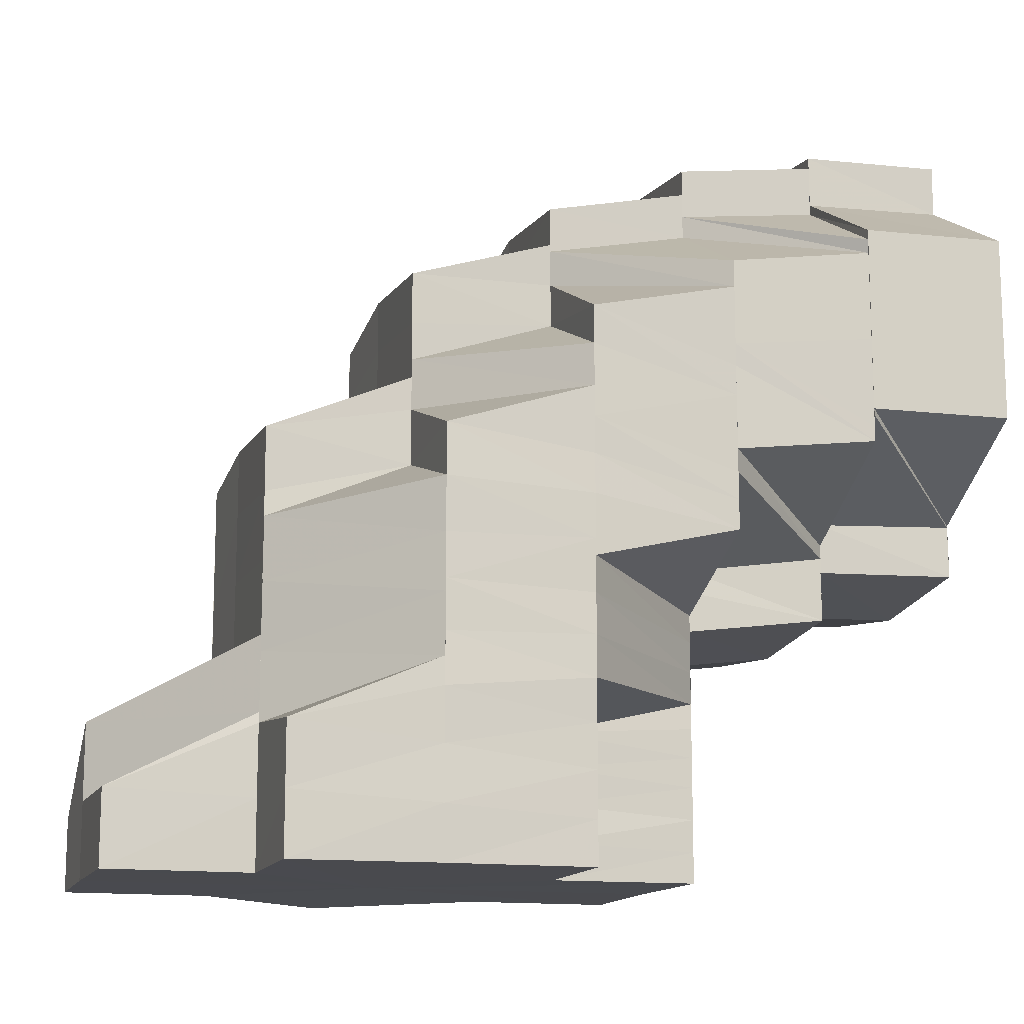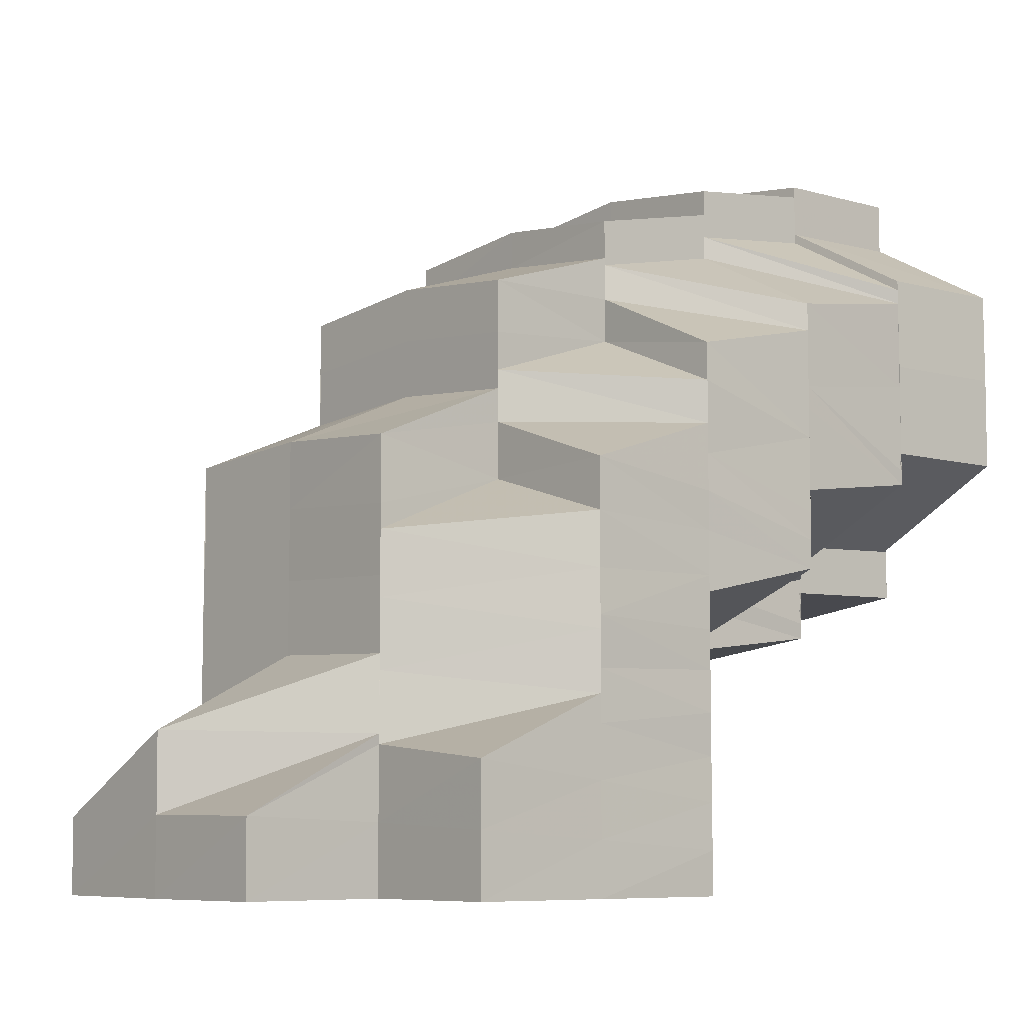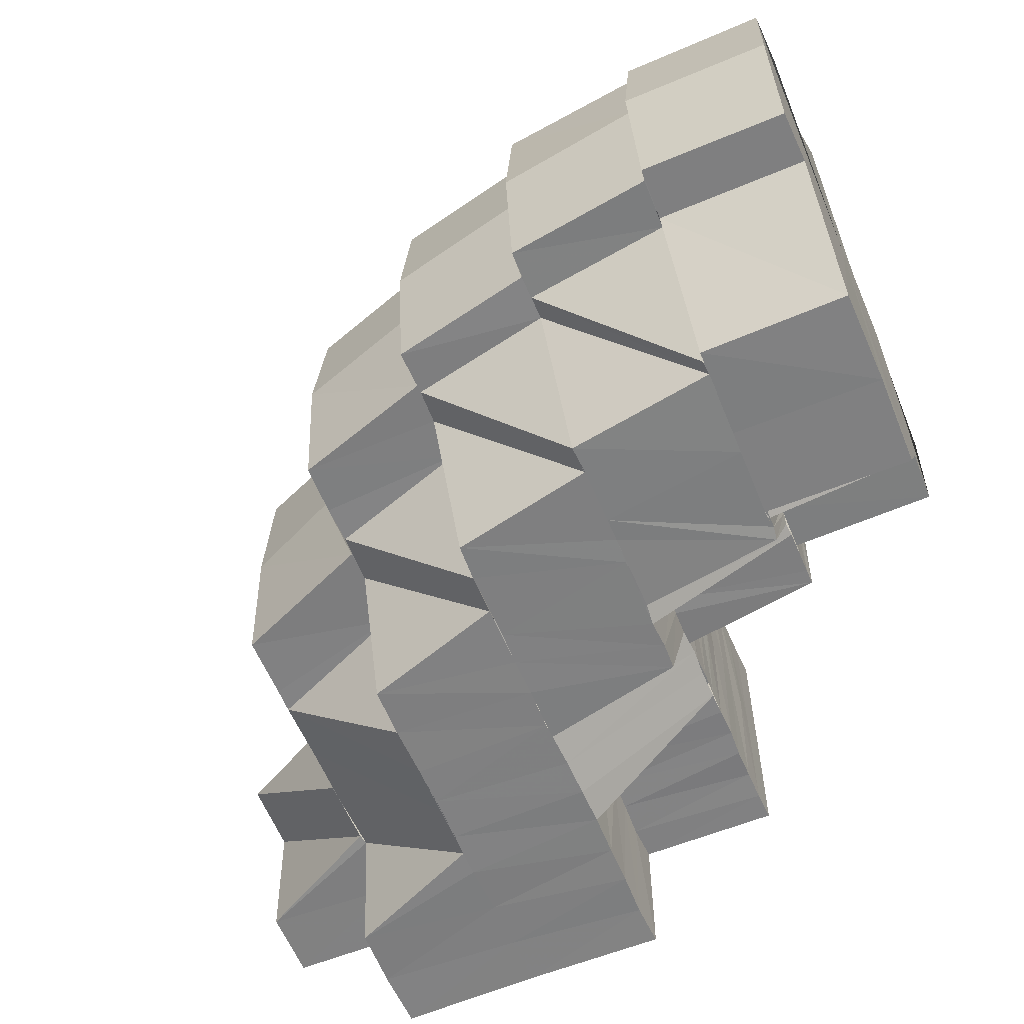
<metadata>
{"format":"obj","ext":"obj","renderer":"f3d","projection":"perspective","resolution":1024,"background":"white","views":[{"elev":-13.5,"azim":-16.3,"up":"+Z"},{"elev":-7.7,"azim":-41.2,"up":"+Z"},{"elev":-60.1,"azim":22.8,"up":"+Y"}]}
</metadata>
<code>
o 15481
v 2224 1871 16.44
v 2224 1871 16.45
v 2224 1871 16.44
v 2224 1871 16.44
v 2224 1871 16.45
v 2224 1871 16.45
v 2224 1871 16.45
v 2224 1871 16.44
v 2224 1871 16.45
v 2224 1871 16.44
v 2224 1871 16.45
v 2224 1871 16.45
v 2224 1871 16.44
v 2224 1871 16.44
v 2224 1871 16.45
v 2224 1871 16.45
v 2224 1871 16.46
v 2224 1871 16.45
v 2224 1871 16.45
v 2224 1871 16.44
v 2224 1871 16.45
v 2224 1871 16.46
v 2224 1871 16.46
v 2224 1871 16.46
v 2224 1871 16.46
v 2224 1871 16.47
v 2224 1871 16.46
v 2224 1871 16.47
v 2224 1871 16.47
v 2224 1871 16.47
v 2224 1871 16.47
v 2224 1871 16.47
v 2224 1871 16.48
v 2224 1871 16.47
v 2224 1871 16.47
v 2224 1871 16.47
v 2224 1871 16.47
v 2224 1871 16.48
v 2224 1871 16.48
v 2224 1871 16.48
v 2224 1871 16.48
v 2224 1871 16.47
v 2224 1871 16.48
v 2224 1871 16.48
v 2224 1871 16.48
v 2224 1871 16.48
v 2224 1871 16.48
v 2224 1871 16.48
v 2224 1871 16.49
v 2224 1871 16.48
v 2224 1871 16.48
v 2224 1871 16.48
v 2224 1871 16.48
v 2224 1871 16.49
v 2224 1871 16.49
v 2224 1871 16.49
v 2224 1871 16.49
v 2224 1871 16.48
v 2224 1871 16.49
v 2224 1871 16.49
v 2224 1871 16.49
v 2224 1871 16.49
v 2224 1871 16.49
v 2224 1871 16.49
v 2224 1871 16.49
v 2224 1871 16.49
v 2224 1871 16.49
v 2224 1871 16.49
v 2224 1871 16.49
v 2224 1871 16.49
v 2224 1871 16.49
v 2224 1871 16.49
v 2224 1871 16.49
v 2224 1871 16.49
v 2224 1871 16.49
v 2224 1871 16.49
v 2224 1871 16.5
v 2224 1871 16.49
v 2224 1871 16.49
v 2224 1871 16.49
v 2224 1871 16.49
v 2224 1871 16.5
v 2224 1871 16.49
v 2224 1871 16.5
v 2224 1871 16.5
v 2224 1871 16.5
v 2224 1871 16.49
v 2224 1871 16.49
v 2224 1871 16.48
v 2224 1871 16.48
v 2224 1871 16.48
v 2224 1871 16.48
v 2224 1871 16.47
v 2224 1871 16.47
v 2224 1871 16.48
v 2224 1871 16.48
v 2224 1871 16.47
v 2224 1871 16.47
v 2224 1871 16.47
v 2224 1871 16.46
v 2224 1871 16.46
v 2224 1871 16.46
v 2224 1871 16.46
v 2224 1871 16.47
v 2224 1871 16.47
v 2224 1871 16.47
v 2224 1871 16.48
v 2224 1871 16.47
v 2224 1871 16.48
v 2224 1871 16.47
v 2224 1871 16.48
v 2224 1871 16.48
v 2224 1871 16.48
v 2224 1871 16.47
v 2224 1871 16.47
v 2224 1871 16.46
v 2224 1871 16.47
v 2224 1871 16.47
v 2224 1871 16.46
v 2224 1871 16.47
v 2224 1871 16.46
v 2224 1871 16.46
v 2224 1871 16.46
v 2224 1871 16.46
v 2224 1871 16.46
v 2224 1871 16.46
v 2224 1871 16.45
v 2224 1871 16.46
v 2224 1871 16.46
v 2224 1871 16.46
v 2224 1871 16.45
v 2224 1871 16.45
v 2224 1871 16.45
v 2224 1871 16.45
v 2224 1871 16.46
v 2224 1871 16.45
v 2224 1871 16.46
v 2224 1871 16.45
v 2224 1871 16.45
v 2224 1871 16.46
v 2224 1871 16.46
v 2224 1871 16.46
v 2224 1871 16.46
v 2224 1871 16.45
v 2224 1871 16.45
v 2224 1871 16.45
v 2224 1871 16.45
v 2224 1871 16.45
v 2224 1871 16.45
v 2224 1871 16.45
v 2224 1871 16.44
v 2224 1871 16.44
v 2224 1871 16.44
v 2224 1871 16.44
v 2224 1871 16.44
v 2224 1871 16.44
v 2224 1871 16.44
v 2224 1871 16.45
v 2224 1871 16.45
v 2224 1871 16.44
v 2224 1871 16.45
v 2224 1871 16.45
v 2224 1871 16.45
v 2224 1871 16.44
v 2224 1871 16.44
v 2224 1871 16.45
v 2224 1871 16.44
v 2224 1871 16.44
v 2224 1871 16.44
v 2224 1871 16.44
v 2224 1871 16.45
v 2224 1871 16.45
v 2224 1871 16.44
v 2224 1871 16.44
v 2224 1871 16.44
v 2224 1871 16.44
v 2224 1871 16.44
v 2224 1871 16.45
v 2224 1871 16.45
v 2224 1871 16.45
v 2224 1871 16.45
v 2224 1871 16.45
v 2224 1871 16.45
v 2224 1871 16.45
v 2224 1871 16.45
v 2224 1871 16.45
v 2224 1871 16.45
v 2224 1871 16.45
v 2224 1871 16.45
v 2224 1871 16.45
v 2224 1871 16.45
v 2224 1871 16.45
v 2224 1871 16.45
v 2224 1871 16.45
v 2224 1871 16.45
v 2224 1871 16.46
v 2224 1871 16.45
v 2224 1871 16.46
v 2224 1871 16.46
v 2224 1871 16.46
v 2224 1871 16.46
v 2224 1871 16.46
v 2224 1871 16.46
v 2224 1871 16.46
v 2224 1871 16.46
v 2224 1871 16.46
v 2224 1871 16.46
v 2224 1871 16.46
v 2224 1871 16.46
v 2224 1871 16.46
v 2224 1871 16.46
v 2224 1871 16.46
v 2224 1871 16.46
v 2224 1871 16.46
v 2224 1871 16.46
v 2224 1871 16.46
v 2224 1871 16.46
v 2224 1871 16.46
v 2224 1871 16.46
v 2224 1871 16.47
v 2224 1871 16.46
v 2224 1871 16.46
v 2224 1871 16.47
v 2224 1871 16.46
v 2224 1871 16.47
v 2224 1871 16.46
v 2224 1871 16.47
v 2224 1871 16.46
v 2224 1871 16.47
v 2224 1871 16.47
v 2224 1871 16.47
v 2224 1871 16.47
v 2224 1871 16.47
v 2224 1871 16.47
v 2224 1871 16.47
v 2224 1871 16.48
v 2224 1871 16.47
v 2224 1871 16.48
v 2224 1871 16.47
v 2224 1871 16.47
v 2224 1871 16.48
v 2224 1871 16.48
v 2224 1871 16.48
v 2224 1871 16.48
v 2224 1871 16.48
v 2224 1871 16.48
v 2224 1871 16.48
v 2224 1871 16.48
v 2224 1871 16.49
v 2224 1871 16.49
v 2224 1871 16.48
v 2224 1871 16.48
v 2224 1871 16.48
v 2224 1871 16.48
v 2224 1871 16.48
v 2224 1871 16.48
v 2224 1871 16.48
v 2224 1871 16.47
v 2224 1871 16.47
v 2224 1871 16.47
v 2224 1871 16.48
v 2224 1871 16.47
v 2224 1871 16.47
v 2224 1871 16.47
v 2224 1871 16.47
v 2224 1871 16.47
v 2224 1871 16.47
v 2224 1871 16.47
v 2224 1871 16.47
v 2224 1871 16.47
v 2224 1871 16.47
v 2224 1871 16.47
v 2224 1871 16.46
v 2224 1871 16.47
v 2224 1871 16.47
v 2224 1871 16.46
v 2224 1871 16.46
v 2224 1871 16.46
v 2224 1871 16.46
v 2224 1871 16.46
v 2224 1871 16.46
v 2224 1871 16.46
v 2224 1871 16.45
v 2224 1871 16.46
v 2224 1871 16.46
v 2224 1871 16.46
v 2224 1871 16.45
v 2224 1871 16.45
v 2224 1871 16.45
v 2224 1871 16.46
v 2224 1871 16.45
v 2224 1871 16.45
v 2224 1871 16.45
v 2224 1871 16.45
v 2224 1871 16.45
v 2224 1871 16.45
v 2224 1871 16.45
v 2224 1871 16.45
v 2224 1871 16.45
v 2224 1871 16.45
v 2224 1871 16.44
v 2224 1871 16.44
v 2224 1871 16.44
v 2224 1871 16.44
v 2224 1871 16.44
v 2224 1871 16.47
v 2224 1871 16.47
v 2224 1871 16.46
v 2224 1871 16.46
v 2224 1871 16.46
v 2224 1871 16.46
v 2224 1871 16.45
v 2224 1871 16.45
v 2224 1871 16.45
v 2224 1871 16.45
v 2224 1871 16.44
v 2224 1871 16.45
v 2224 1871 16.46
v 2224 1871 16.45
v 2224 1871 16.44
v 2224 1871 16.44
v 2224 1871 16.44
v 2224 1871 16.45
v 2224 1871 16.44
v 2224 1871 16.45
v 2224 1871 16.44
v 2224 1871 16.45
v 2224 1871 16.44
v 2224 1871 16.45
v 2224 1871 16.45
v 2224 1871 16.46
v 2224 1871 16.45
v 2224 1871 16.46
v 2224 1871 16.46
v 2224 1871 16.46
v 2224 1871 16.46
v 2224 1871 16.46
v 2224 1871 16.46
v 2224 1871 16.47
v 2224 1871 16.46
v 2224 1871 16.47
v 2224 1871 16.46
v 2224 1871 16.46
v 2224 1871 16.47
v 2224 1871 16.48
v 2224 1871 16.47
v 2224 1871 16.46
v 2224 1871 16.47
v 2224 1871 16.47
v 2224 1871 16.46
v 2224 1871 16.46
v 2224 1871 16.46
v 2224 1871 16.47
v 2224 1871 16.46
v 2224 1871 16.47
v 2224 1871 16.47
v 2224 1871 16.48
v 2224 1871 16.48
v 2224 1871 16.48
v 2224 1871 16.49
v 2224 1871 16.48
v 2224 1871 16.47
v 2224 1871 16.48
v 2224 1871 16.44
v 2224 1871 16.44
v 2224 1871 16.44
v 2224 1871 16.45
v 2224 1871 16.45
v 2224 1871 16.45
v 2224 1871 16.45
v 2224 1871 16.45
v 2224 1871 16.45
v 2224 1871 16.45
v 2224 1871 16.44
v 2224 1871 16.45
v 2224 1871 16.45
v 2224 1871 16.45
v 2224 1871 16.44
v 2224 1871 16.45
v 2224 1871 16.45
v 2224 1871 16.45
v 2224 1871 16.45
v 2224 1871 16.45
v 2224 1871 16.45
v 2224 1871 16.46
v 2224 1871 16.45
v 2224 1871 16.45
v 2224 1871 16.44
v 2224 1871 16.44
v 2224 1871 16.44
v 2224 1871 16.44
v 2224 1871 16.48
v 2224 1871 16.47
v 2224 1871 16.47
v 2224 1871 16.48
v 2224 1871 16.48
v 2224 1871 16.49
v 2224 1871 16.49
v 2224 1871 16.49
v 2224 1871 16.49
v 2224 1871 16.46
v 2224 1871 16.46
v 2224 1871 16.46
v 2224 1871 16.46
v 2224 1871 16.46
v 2224 1871 16.46
v 2224 1871 16.46
v 2224 1871 16.46
v 2224 1871 16.46
v 2224 1871 16.46
v 2224 1871 16.46
v 2224 1871 16.46
v 2224 1871 16.46
v 2224 1871 16.46
v 2224 1871 16.46
v 2224 1871 16.46
v 2224 1871 16.46
v 2224 1871 16.46
v 2224 1871 16.46
v 2224 1871 16.46
v 2224 1871 16.46
v 2224 1871 16.46
v 2224 1871 16.47
v 2224 1871 16.46
v 2224 1871 16.46
v 2224 1871 16.46
v 2224 1871 16.46
v 2224 1871 16.46
v 2224 1871 16.46
v 2224 1871 16.46
v 2224 1871 16.46
v 2224 1871 16.48
v 2224 1871 16.46
v 2224 1871 16.47
v 2224 1871 16.47
v 2224 1871 16.47
v 2224 1871 16.47
v 2224 1871 16.47
v 2224 1871 16.47
v 2224 1871 16.46
v 2224 1871 16.46
v 2224 1871 16.46
v 2224 1871 16.46
v 2224 1871 16.47
v 2224 1871 16.48
v 2224 1871 16.48
v 2224 1871 16.49
v 2224 1871 16.49
v 2224 1871 16.49
v 2224 1871 16.47
v 2224 1871 16.47
v 2224 1871 16.48
v 2224 1871 16.49
v 2224 1871 16.49
v 2224 1871 16.49
v 2224 1871 16.5
v 2224 1871 16.5
v 2224 1871 16.49
v 2224 1871 16.5
v 2224 1871 16.49
v 2224 1871 16.5
v 2224 1871 16.5
v 2224 1871 16.49
v 2224 1871 16.5
v 2224 1871 16.5
v 2224 1871 16.5
v 2224 1871 16.5
v 2224 1871 16.5
v 2224 1871 16.5
v 2224 1871 16.5
v 2224 1871 16.5
v 2224 1871 16.5
v 2224 1871 16.49
v 2224 1871 16.49
v 2224 1871 16.49
v 2224 1871 16.49
v 2224 1871 16.49
v 2224 1871 16.48
v 2224 1871 16.48
v 2224 1871 16.48
v 2224 1871 16.48
v 2224 1871 16.47
v 2224 1871 16.47
v 2224 1871 16.47
v 2224 1871 16.47
v 2224 1871 16.46
v 2224 1871 16.47
v 2224 1871 16.47
v 2224 1871 16.47
v 2224 1871 16.46
v 2224 1871 16.46
v 2224 1871 16.49
v 2224 1871 16.49
v 2224 1871 16.49
v 2224 1871 16.48
v 2224 1871 16.49
v 2224 1871 16.49
v 2224 1871 16.48
v 2224 1871 16.47
v 2224 1871 16.49
v 2224 1871 16.49
v 2224 1871 16.47
v 2224 1871 16.47
v 2224 1871 16.47
v 2224 1871 16.47
v 2224 1871 16.47
v 2224 1871 16.47
v 2224 1871 16.47
v 2224 1871 16.49
v 2224 1871 16.49
v 2224 1871 16.49
v 2224 1871 16.49
v 2224 1871 16.49
v 2224 1871 16.48
v 2224 1871 16.48
v 2224 1871 16.48
v 2224 1871 16.48
v 2224 1871 16.47
v 2224 1871 16.48
v 2224 1871 16.47
v 2224 1871 16.47
v 2224 1871 16.48
v 2224 1871 16.49
v 2224 1871 16.48
v 2224 1871 16.48
v 2224 1871 16.48
v 2224 1871 16.47
v 2224 1871 16.48
v 2224 1871 16.47
v 2224 1871 16.48
v 2224 1871 16.48
v 2224 1871 16.49
v 2224 1871 16.48
v 2224 1871 16.46
v 2224 1871 16.46
v 2224 1871 16.46
v 2224 1871 16.49
v 2224 1871 16.49
v 2224 1871 16.48
v 2224 1871 16.49
v 2224 1871 16.49
v 2224 1871 16.49
v 2224 1871 16.44
v 2224 1871 16.44
v 2224 1871 16.44
v 2224 1871 16.44
v 2224 1871 16.44
v 2224 1871 16.44
v 2224 1871 16.44
v 2224 1871 16.44
v 2224 1871 16.44
v 2224 1871 16.44
v 2224 1871 16.44
v 2224 1871 16.44
v 2224 1871 16.44
v 2224 1871 16.44
v 2224 1871 16.44
f 1 2 3
f 4 5 1
f 5 6 2
f 2 7 8
f 9 2 10
f 11 12 9
f 13 11 14
f 15 16 2
f 15 17 16
f 2 16 18
f 18 19 20
f 18 21 19
f 16 21 18
f 17 22 16
f 16 22 21
f 17 23 22
f 22 24 21
f 23 25 22
f 22 25 24
f 23 26 25
f 25 27 24
f 26 28 25
f 25 28 27
f 28 29 27
f 30 31 28
f 28 32 29
f 31 33 32
f 34 32 28
f 35 36 34
f 32 37 29
f 32 38 37
f 39 38 32
f 39 40 38
f 38 41 42
f 40 43 38
f 38 43 44
f 43 45 44
f 46 47 43
f 43 48 45
f 47 49 48
f 50 48 43
f 51 52 50
f 48 53 45
f 48 54 53
f 55 54 48
f 55 56 54
f 54 57 58
f 56 59 54
f 54 59 60
f 59 61 60
f 62 63 59
f 59 64 61
f 65 64 59
f 65 66 64
f 64 67 68
f 69 70 64
f 70 71 72
f 64 73 72
f 71 74 75
f 76 77 73
f 77 78 79
f 80 76 81
f 81 82 83
f 84 85 82
f 85 86 87
f 87 88 75
f 75 88 89
f 75 89 90
f 91 89 92
f 92 93 94
f 95 90 96
f 97 93 98
f 96 97 99
f 97 98 100
f 100 98 101
f 100 102 103
f 104 99 105
f 106 107 99
f 108 106 105
f 107 109 110
f 111 109 112
f 113 112 114
f 115 105 116
f 117 108 116
f 118 117 119
f 120 116 119
f 119 116 121
f 119 121 122
f 123 124 122
f 125 118 126
f 126 122 127
f 128 123 127
f 129 125 130
f 130 127 131
f 131 127 132
f 131 133 134
f 135 129 136
f 137 130 136
f 138 135 139
f 140 136 139
f 141 142 140
f 143 141 144
f 144 139 145
f 146 138 145
f 147 145 148
f 149 146 148
f 150 148 151
f 152 149 153
f 153 154 155
f 154 156 157
f 158 159 156
f 154 158 160
f 161 134 159
f 158 161 162
f 161 131 163
f 160 164 165
f 162 166 164
f 167 164 168
f 169 170 167
f 170 171 164
f 171 172 166
f 164 166 173
f 173 174 175
f 164 176 177
f 166 178 176
f 179 180 174
f 166 181 179
f 163 181 166
f 172 182 181
f 181 183 178
f 184 185 180
f 186 187 185
f 181 188 184
f 188 189 183
f 132 188 181
f 132 190 188
f 188 191 186
f 190 191 188
f 191 192 189
f 190 193 191
f 193 194 191
f 191 194 195
f 193 196 194
f 194 197 195
f 196 198 194
f 194 198 197
f 196 199 198
f 198 200 197
f 199 201 198
f 198 201 200
f 199 202 201
f 201 203 200
f 201 204 203
f 205 206 201
f 206 207 203
f 208 209 204
f 209 210 211
f 212 208 213
f 213 214 215
f 207 216 217
f 216 218 219
f 217 220 221
f 222 223 220
f 224 222 225
f 226 227 219
f 228 227 229
f 227 230 231
f 227 231 232
f 233 234 231
f 234 235 236
f 231 237 238
f 237 236 238
f 232 239 240
f 239 241 242
f 239 238 243
f 240 239 244
f 238 245 243
f 243 246 247
f 243 245 248
f 245 249 248
f 248 250 251
f 245 252 249
f 253 251 254
f 255 256 253
f 244 253 257
f 257 253 40
f 258 244 257
f 258 257 259
f 260 258 259
f 259 261 262
f 260 263 264
f 265 258 260
f 266 262 267
f 268 265 260
f 269 270 266
f 268 271 272
f 273 274 265
f 274 275 240
f 225 240 265
f 276 265 268
f 277 276 268
f 278 276 277
f 278 217 276
f 279 278 277
f 279 277 280
f 281 279 280
f 281 280 282
f 283 281 282
f 282 280 284
f 280 285 284
f 282 284 286
f 287 282 286
f 283 282 287
f 287 286 288
f 289 283 287
f 195 283 289
f 284 285 290
f 289 291 292
f 293 294 289
f 295 292 296
f 297 293 295
f 298 296 299
f 300 297 298
f 301 299 302
f 303 300 301
f 304 303 305
f 285 268 306
f 285 306 290
f 290 306 307
f 306 266 307
f 307 266 26
f 290 307 308
f 309 290 308
f 309 308 310
f 311 309 310
f 311 310 312
f 312 313 314
f 315 314 316
f 317 318 312
f 319 317 315
f 320 319 321
f 322 323 324
f 324 325 326
f 325 327 328
f 325 329 150
f 329 330 327
f 331 332 330
f 329 331 147
f 333 331 329
f 333 334 331
f 334 335 336
f 337 338 332
f 334 339 337
f 339 340 335
f 37 341 339
f 339 341 342
f 342 343 338
f 344 345 341
f 342 346 137
f 346 347 343
f 348 349 347
f 346 348 350
f 350 351 352
f 353 354 351
f 348 355 353
f 355 356 349
f 357 355 348
f 357 358 355
f 53 358 357
f 359 360 358
f 355 361 120
f 361 362 356
f 361 363 362
f 364 365 366
f 365 367 368
f 367 369 370
f 369 371 372
f 368 373 374
f 370 375 373
f 372 288 375
f 373 375 376
f 376 377 378
f 379 380 377
f 375 288 379
f 381 382 288
f 383 381 375
f 384 383 373
f 288 385 386
f 375 386 387
f 373 387 388
f 389 384 390
f 390 373 391
f 392 393 394
f 395 396 393
f 397 95 395
f 397 398 95
f 72 398 397
f 399 400 397
f 401 402 403
f 404 405 406
f 406 407 408
f 405 407 214
f 405 409 407
f 407 410 411
f 409 412 407
f 407 412 226
f 409 413 412
f 412 414 226
f 413 415 412
f 412 415 414
f 413 416 415
f 415 417 414
f 415 418 417
f 419 420 415
f 420 421 417
f 421 422 423
f 424 425 418
f 426 425 427
f 428 429 426
f 430 431 425
f 430 431 432
f 433 434 423
f 435 434 436
f 434 437 438
f 434 439 437
f 440 439 432
f 441 440 432
f 442 441 443
f 437 444 445
f 445 446 447
f 448 447 449
f 450 451 437
f 450 451 432
f 451 452 445
f 451 452 432
f 452 453 447
f 452 453 432
f 453 454 432
f 453 454 455
f 454 456 457
f 455 458 459
f 460 459 461
f 461 462 463
f 454 464 432
f 464 465 462
f 464 465 432
f 465 466 467
f 468 464 469
f 469 470 471
f 465 472 432
f 86 472 473
f 472 474 473
f 472 474 432
f 473 475 476
f 474 477 476
f 474 477 432
f 477 478 479
f 477 480 432
f 481 480 482
f 480 483 432
f 480 483 484
f 485 486 432
f 487 485 432
f 484 487 488
f 484 488 489
f 489 488 416
f 488 490 491
f 252 492 249
f 249 492 56
f 492 493 494
f 252 495 492
f 495 496 492
f 495 497 496
f 498 495 252
f 236 498 252
f 499 498 236
f 500 501 496
f 502 503 499
f 504 423 499
f 505 504 506
f 504 507 508
f 496 509 66
f 510 511 509
f 509 512 513
f 514 515 516
f 517 515 518
f 519 520 521
f 522 523 519
f 524 525 520
f 523 476 526
f 526 527 520
f 525 528 527
f 528 529 527
f 523 530 531
f 532 533 530
f 534 535 536
f 537 538 539
f 540 541 542
f 543 544 545
f 544 546 545
f 547 543 545
f 546 548 545
f 549 547 545
f 548 550 545
f 551 549 545
f 550 552 545
f 553 551 545
f 552 554 545
f 555 553 545
f 554 556 545
f 557 555 545
f 556 557 545

</code>
